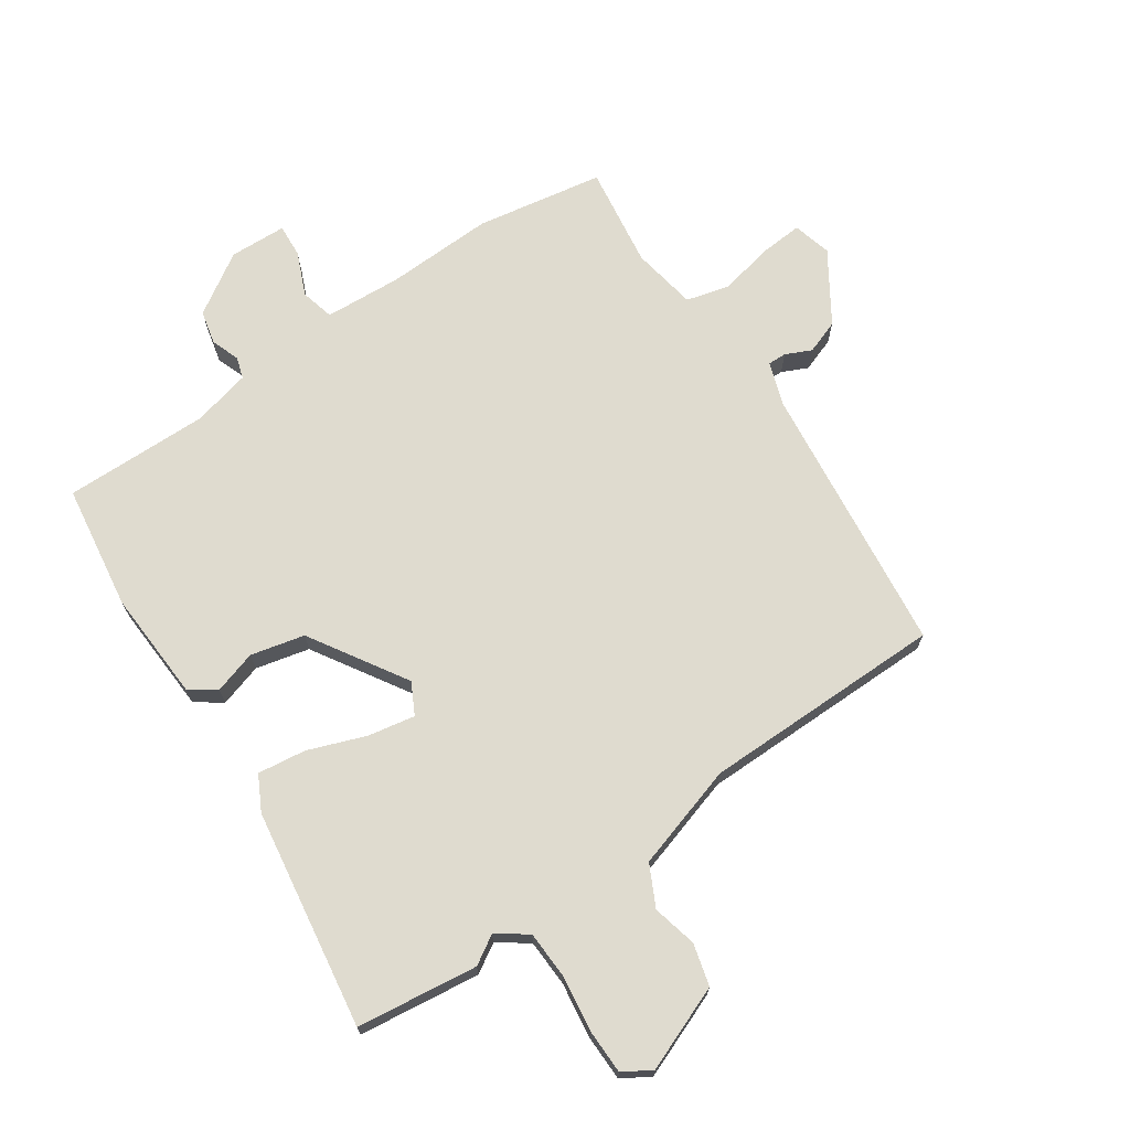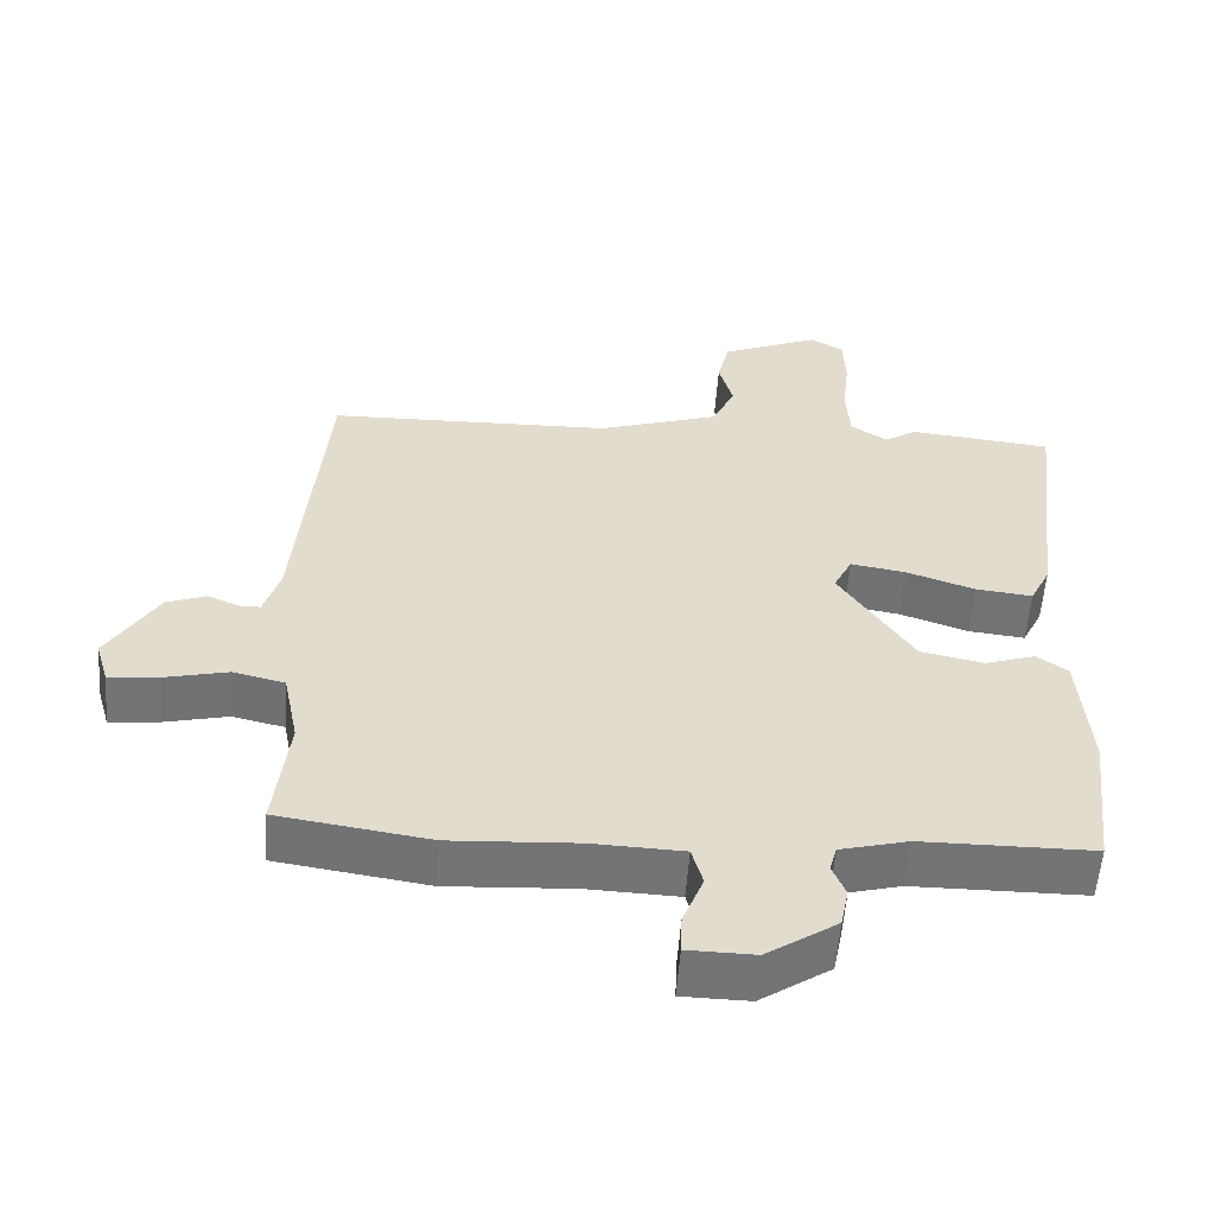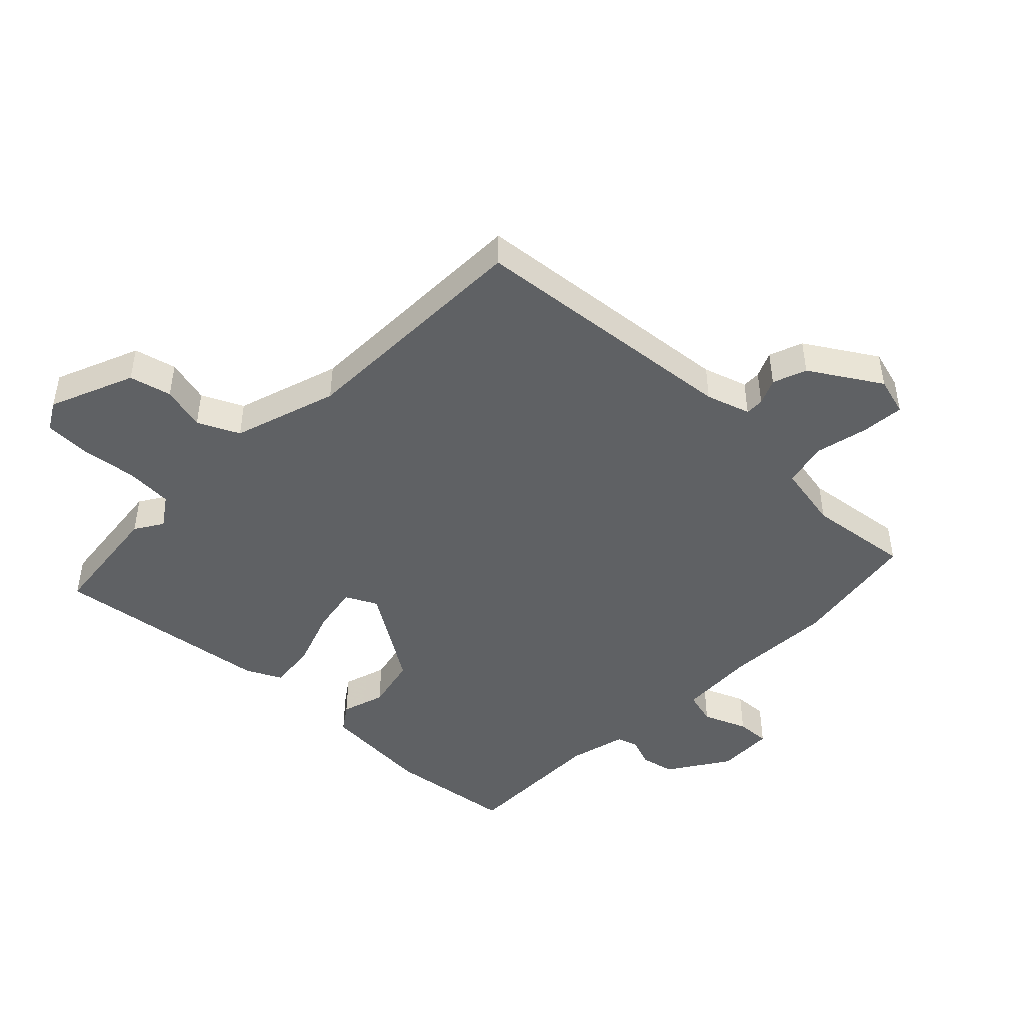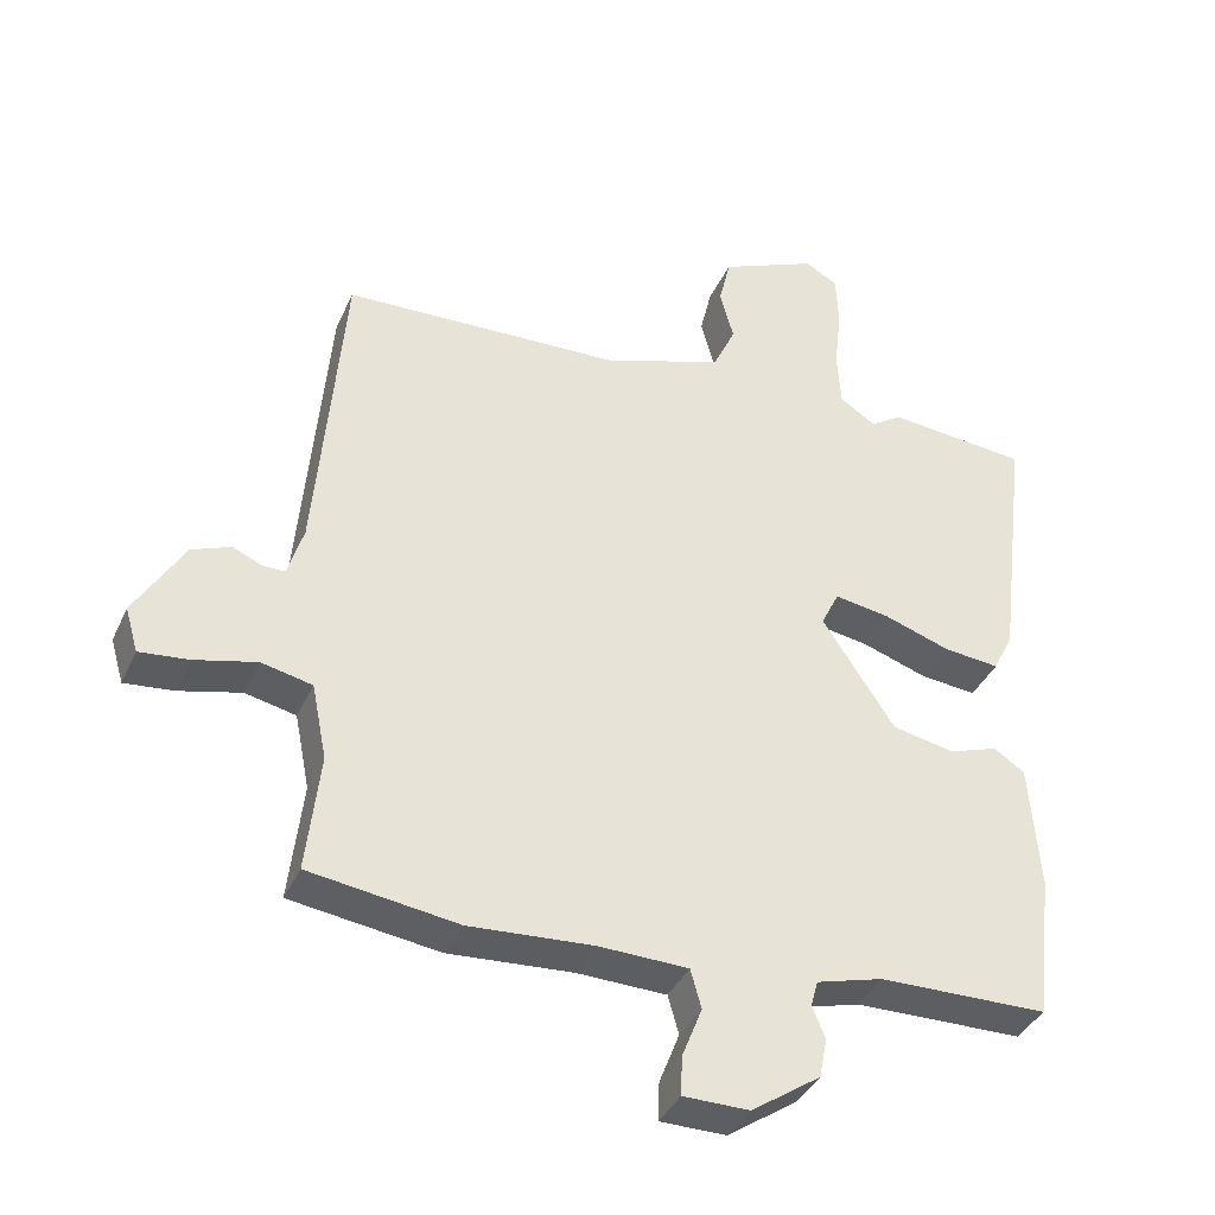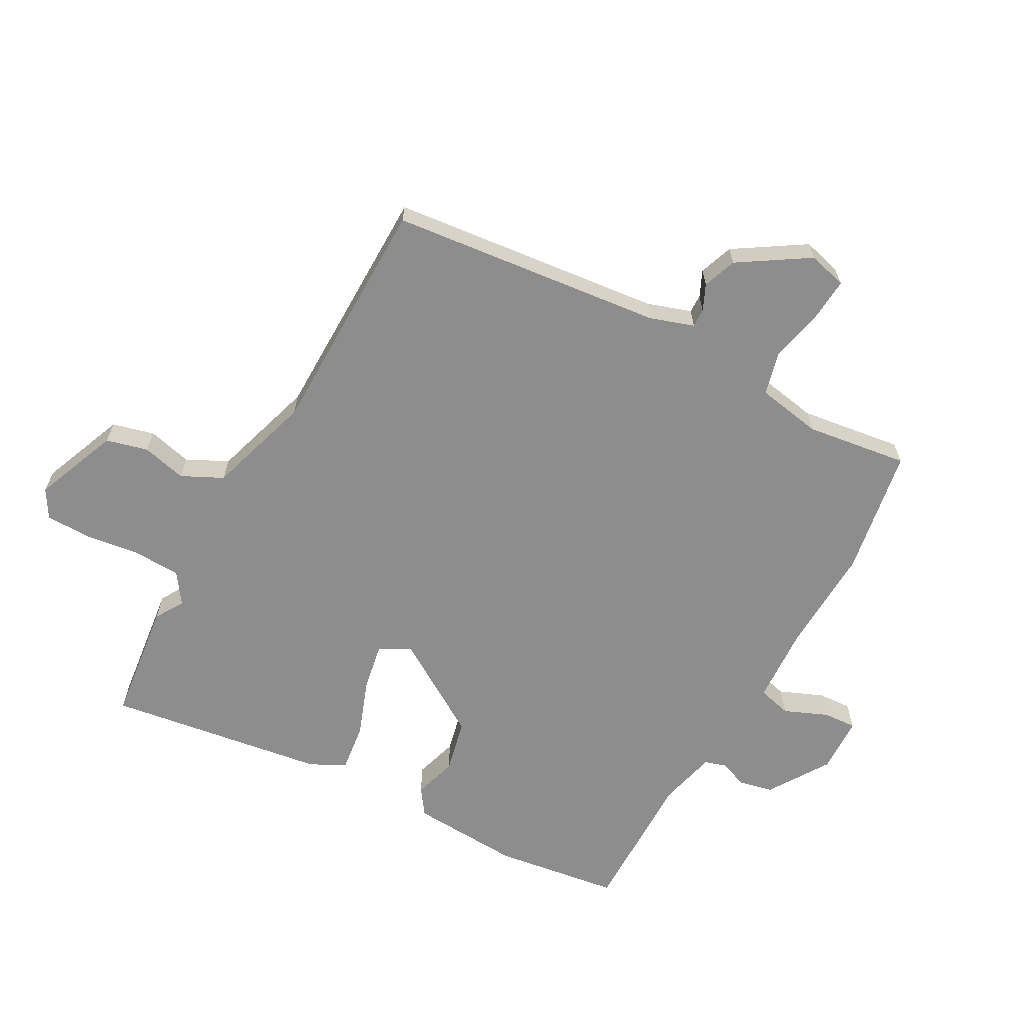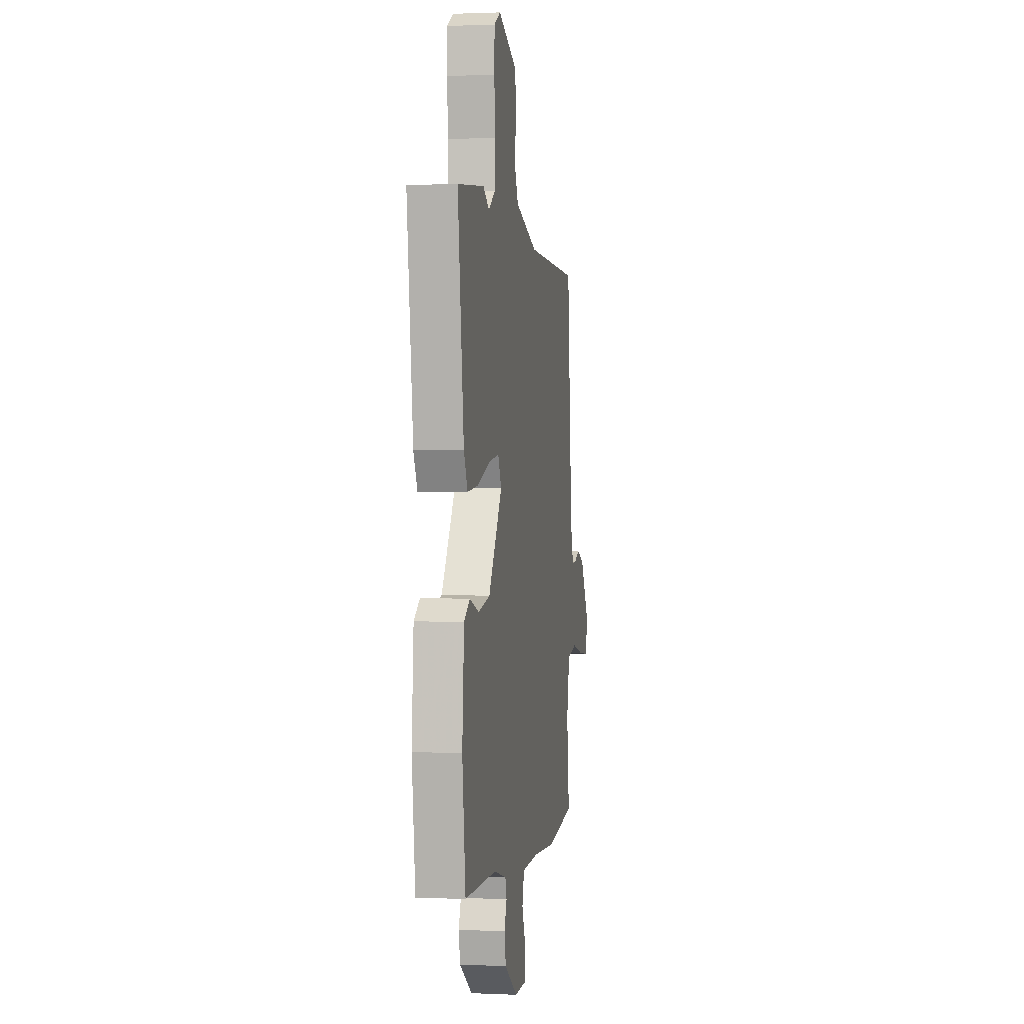
<metadata>
{"format":"obj","ext":"obj","renderer":"f3d","projection":"perspective","resolution":1024,"background":"white","views":[{"elev":70.3,"azim":-32.7,"up":"+Y"},{"elev":-56.2,"azim":175.7,"up":"+Z"},{"elev":-46.3,"azim":46.5,"up":"+Y"},{"elev":-37.8,"azim":157.6,"up":"+Z"},{"elev":-64.6,"azim":62.5,"up":"+Y"},{"elev":1.4,"azim":-80.6,"up":"+Z"}]}
</metadata>
<code>
v 0.504 0.07 0.451
v 0.542 0.07 0.01
v 0.564 0.07 -0.061
v 0.594 0.07 -0.061
v 0.636 0.07 -0.043
v 0.69 0.07 -0.064
v 0.759 0.07 -0.178
v 0.741 0.07 -0.24
v 0.672 0.07 -0.233
v 0.586 0.07 -0.212
v 0.515 0.07 -0.228
v 0.494 0.07 -0.333
v 0.513 0.07 -0.498
v 0.306 0.07 -0.528
v 0.133 0.07 -0.517
v 0.008 0.07 -0.521
v -0.007 0.07 -0.575
v 0.021 0.07 -0.646
v 0.023 0.07 -0.7
v -0.069 0.07 -0.701
v -0.165 0.07 -0.636
v -0.176 0.07 -0.581
v -0.158 0.07 -0.536
v -0.168 0.07 -0.501
v -0.261 0.07 -0.476
v -0.496 0.07 -0.473
v -0.52 0.07 -0.27
v -0.506 0.07 -0.093
v -0.463 0.07 -0.064
v -0.394 0.07 -0.087
v -0.307 0.07 -0.069
v -0.206 0.07 0.084
v -0.231 0.07 0.135
v -0.307 0.07 0.123
v -0.401 0.07 0.091
v -0.479 0.07 0.083
v -0.507 0.07 0.14
v -0.551 0.07 0.495
v -0.355 0.07 0.514
v -0.31 0.07 0.485
v -0.26 0.07 0.518
v -0.255 0.07 0.595
v -0.265 0.07 0.685
v -0.262 0.07 0.758
v -0.216 0.07 0.784
v -0.081 0.07 0.726
v -0.065 0.07 0.658
v -0.084 0.07 0.587
v -0.053 0.07 0.52
v 0.114 0.07 0.464
v 0.504 0 0.451
v 0.542 0 0.01
v 0.564 0 -0.061
v 0.594 0 -0.061
v 0.636 0 -0.043
v 0.69 0 -0.064
v 0.759 0 -0.178
v 0.741 0 -0.24
v 0.672 0 -0.233
v 0.586 0 -0.212
v 0.515 0 -0.228
v 0.494 0 -0.333
v 0.513 0 -0.498
v 0.306 0 -0.528
v 0.133 0 -0.517
v 0.008 0 -0.521
v -0.007 0 -0.575
v 0.021 0 -0.646
v 0.023 0 -0.7
v -0.069 0 -0.701
v -0.165 0 -0.636
v -0.176 0 -0.581
v -0.158 0 -0.536
v -0.168 0 -0.501
v -0.261 0 -0.476
v -0.496 0 -0.473
v -0.52 0 -0.27
v -0.506 0 -0.093
v -0.463 0 -0.064
v -0.394 0 -0.087
v -0.307 0 -0.069
v -0.206 0 0.084
v -0.231 0 0.135
v -0.307 0 0.123
v -0.401 0 0.091
v -0.479 0 0.083
v -0.507 0 0.14
v -0.551 0 0.495
v -0.355 0 0.514
v -0.31 0 0.485
v -0.26 0 0.518
v -0.255 0 0.595
v -0.265 0 0.685
v -0.262 0 0.758
v -0.216 0 0.784
v -0.081 0 0.726
v -0.065 0 0.658
v -0.084 0 0.587
v -0.053 0 0.52
v 0.114 0 0.464
f 46 47 48
f 45 46 48
f 44 45 48
f 43 44 48
f 42 43 48
f 41 42 48 49
f 40 41 49 50
f 38 39 40
f 37 38 40
f 36 37 40
f 35 36 40
f 34 35 40
f 33 34 40 50
f 28 29 30
f 27 28 30
f 26 27 30
f 25 26 30
f 24 25 30 31
f 21 22 23
f 20 21 23
f 19 20 23
f 18 19 23
f 17 18 23
f 16 17 23 24
f 24 31 32
f 16 24 32
f 15 16 32
f 32 33 50
f 15 32 50
f 14 15 50
f 13 14 50
f 12 13 50
f 8 9 10
f 7 8 10
f 6 7 10
f 5 6 10
f 4 5 10
f 50 1 2
f 12 50 2
f 11 12 2
f 3 4 10 11
f 2 3 11
f 98 97 96
f 98 96 95
f 98 95 94
f 98 94 93
f 98 93 92
f 99 98 92 91
f 100 99 91 90
f 90 89 88
f 90 88 87
f 90 87 86
f 90 86 85
f 90 85 84
f 100 90 84 83
f 80 79 78
f 80 78 77
f 80 77 76
f 80 76 75
f 81 80 75 74
f 73 72 71
f 73 71 70
f 73 70 69
f 73 69 68
f 73 68 67
f 74 73 67 66
f 82 81 74
f 82 74 66
f 82 66 65
f 100 83 82
f 100 82 65
f 100 65 64
f 100 64 63
f 100 63 62
f 60 59 58
f 60 58 57
f 60 57 56
f 60 56 55
f 60 55 54
f 52 51 100
f 52 100 62
f 52 62 61
f 61 60 54 53
f 61 53 52
f 1 51 52 2
f 2 52 53 3
f 3 53 54 4
f 4 54 55 5
f 5 55 56 6
f 6 56 57 7
f 7 57 58 8
f 8 58 59 9
f 9 59 60 10
f 10 60 61 11
f 11 61 62 12
f 12 62 63 13
f 13 63 64 14
f 14 64 65 15
f 15 65 66 16
f 16 66 67 17
f 17 67 68 18
f 18 68 69 19
f 19 69 70 20
f 20 70 71 21
f 21 71 72 22
f 22 72 73 23
f 23 73 74 24
f 24 74 75 25
f 25 75 76 26
f 26 76 77 27
f 27 77 78 28
f 28 78 79 29
f 29 79 80 30
f 30 80 81 31
f 31 81 82 32
f 32 82 83 33
f 33 83 84 34
f 34 84 85 35
f 35 85 86 36
f 36 86 87 37
f 37 87 88 38
f 38 88 89 39
f 39 89 90 40
f 40 90 91 41
f 41 91 92 42
f 42 92 93 43
f 43 93 94 44
f 44 94 95 45
f 45 95 96 46
f 46 96 97 47
f 47 97 98 48
f 48 98 99 49
f 49 99 100 50
f 50 100 51 1

</code>
